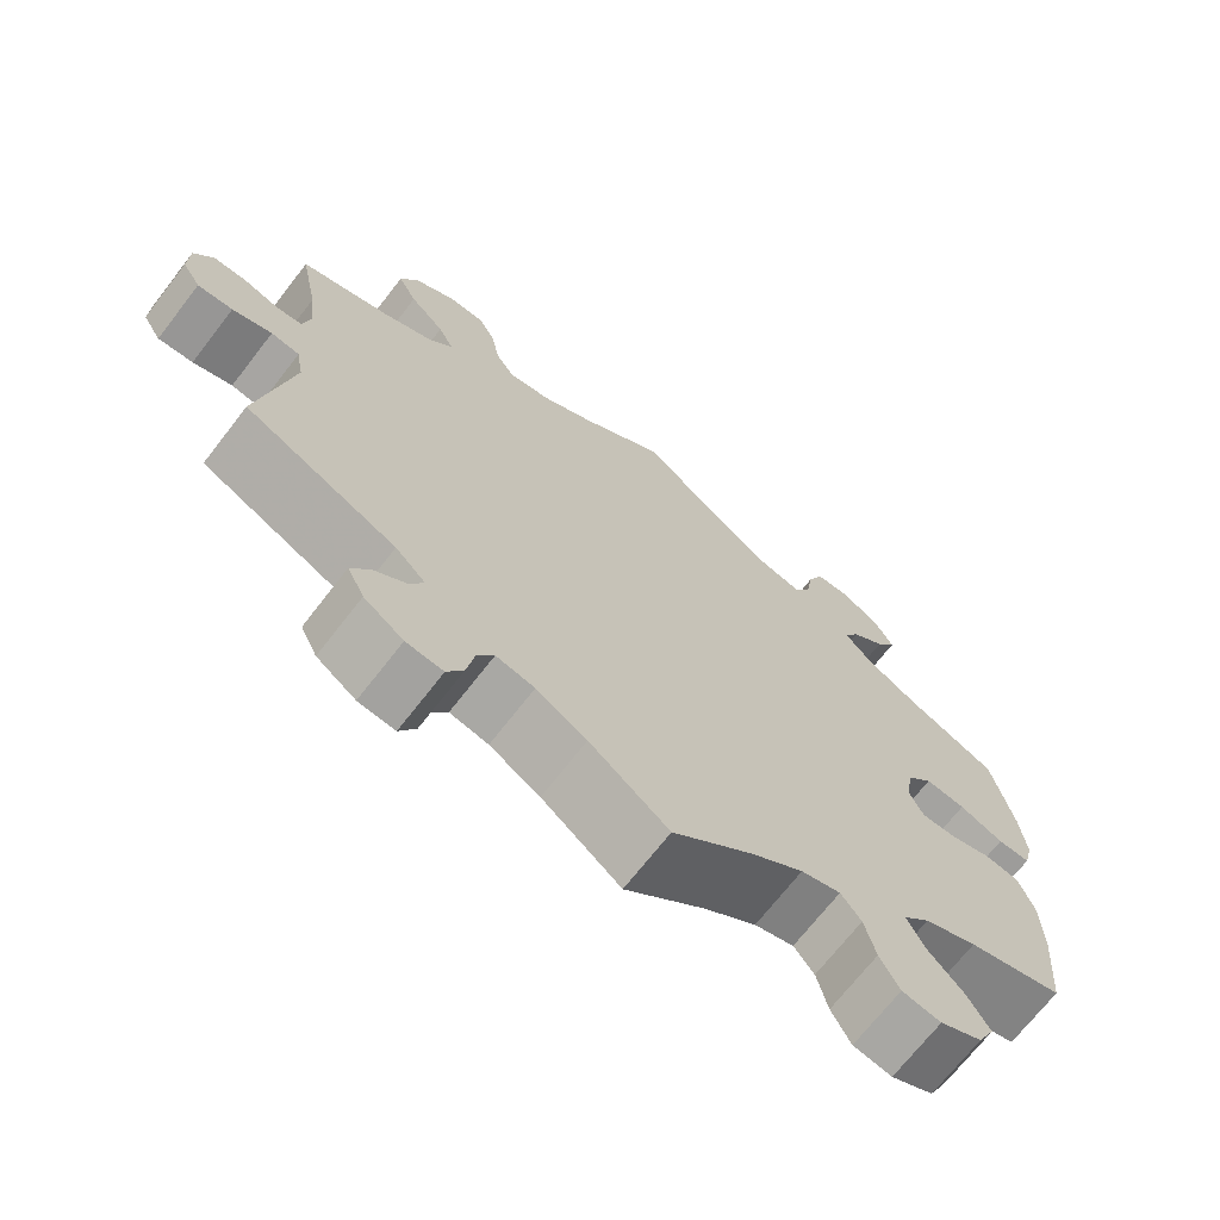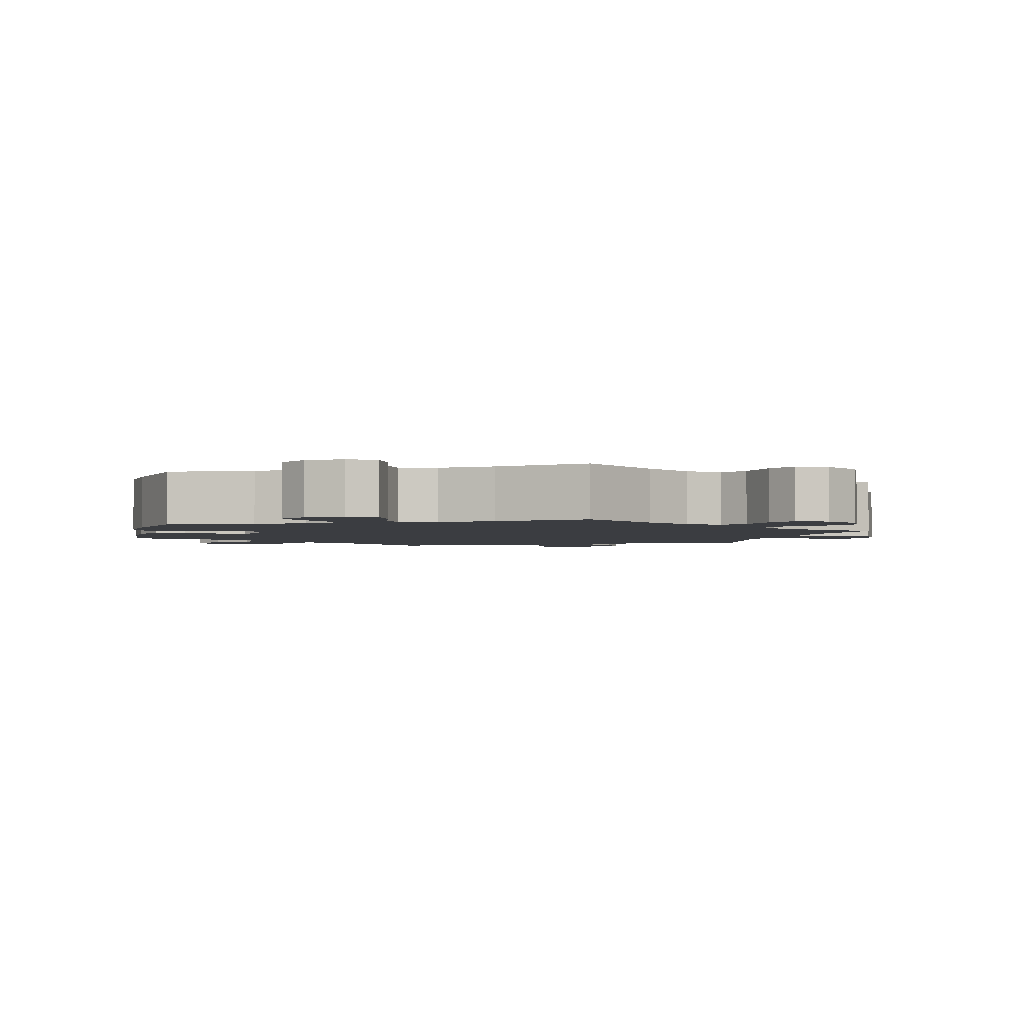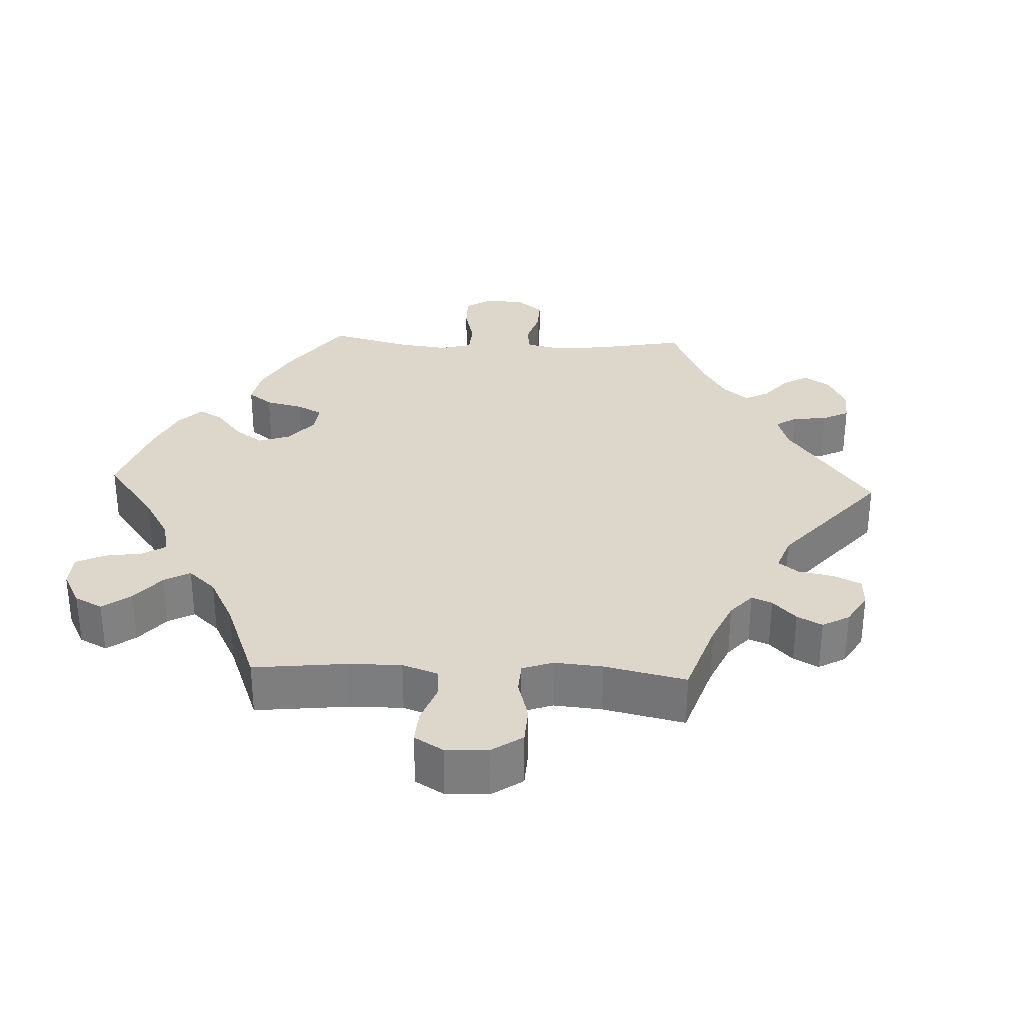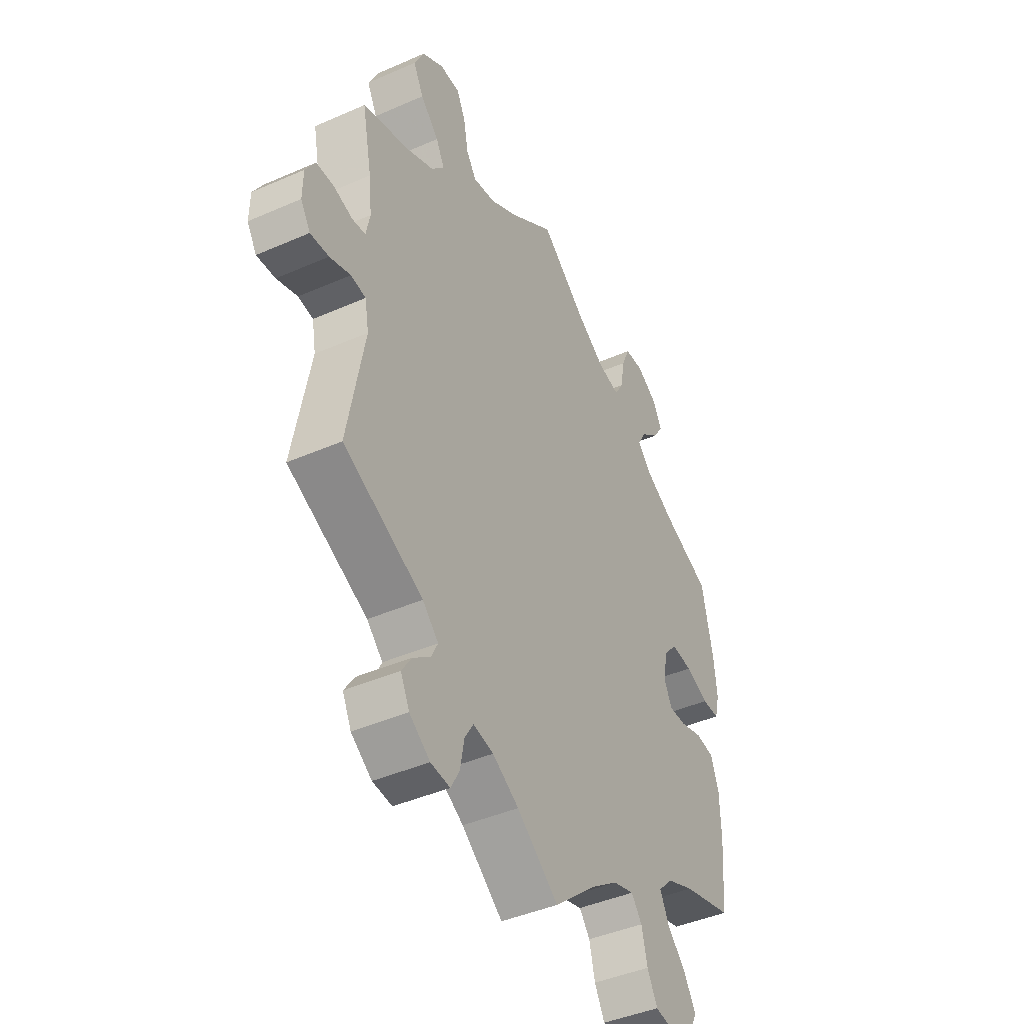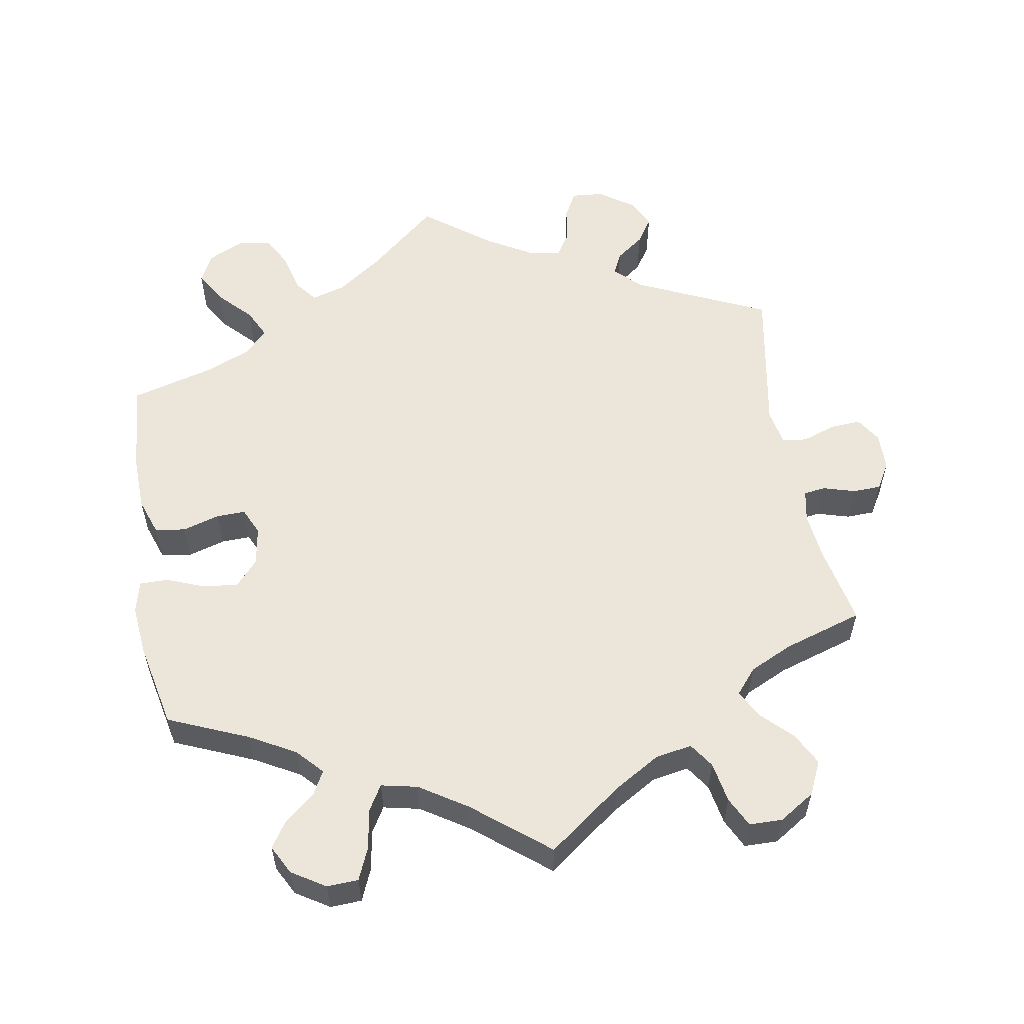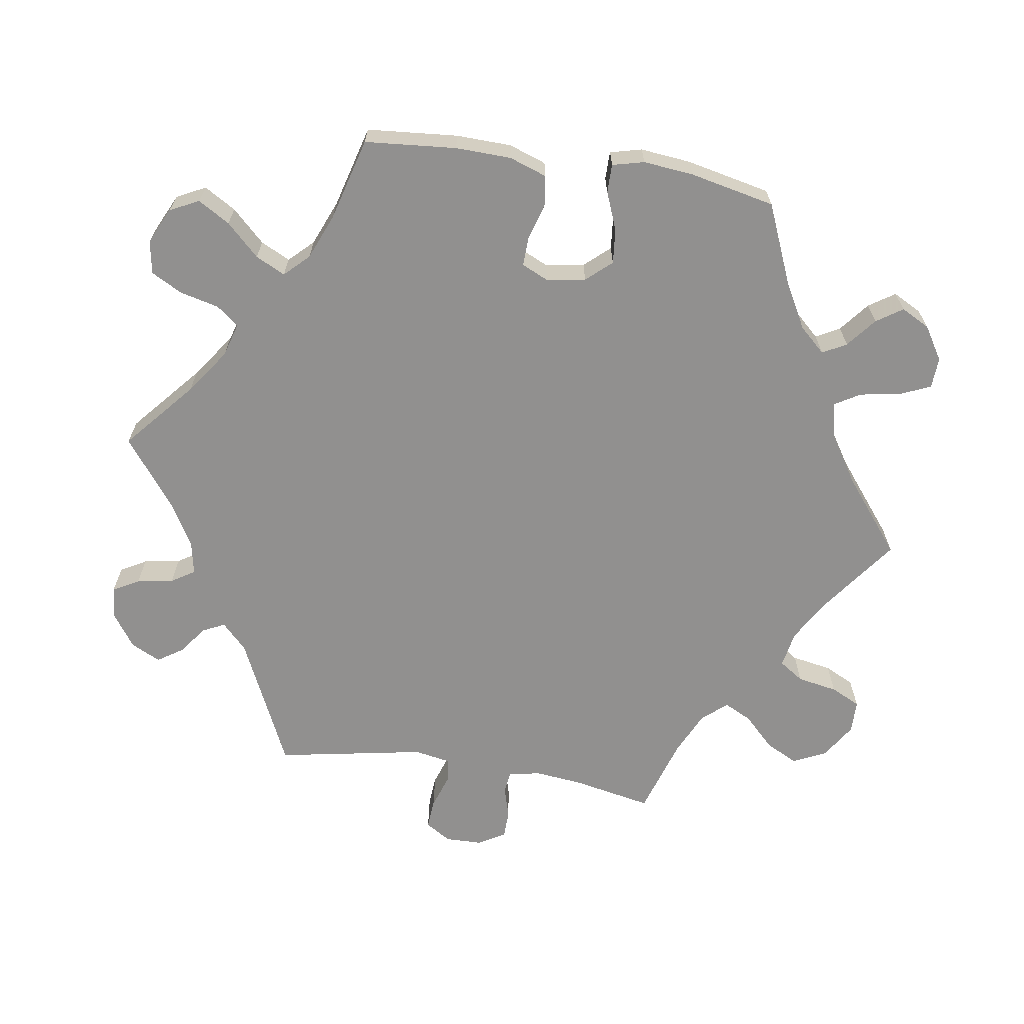
<metadata>
{"format":"obj","ext":"obj","renderer":"f3d","projection":"perspective","resolution":1024,"background":"white","views":[{"elev":-70.1,"azim":142.2,"up":"+Z"},{"elev":-2.6,"azim":-14.0,"up":"+Y"},{"elev":30.8,"azim":32.7,"up":"+Y"},{"elev":-43.1,"azim":117.5,"up":"+Z"},{"elev":56.4,"azim":-9.9,"up":"+Y"},{"elev":-65.7,"azim":-98.9,"up":"+Y"}]}
</metadata>
<code>
v 0.32 0.07 -0.373
v 0.284 0.07 -0.408
v 0.299 0.07 -0.439
v 0.338 0.07 -0.468
v 0.361 0.07 -0.503
v 0.341 0.07 -0.544
v 0.294 0.07 -0.577
v 0.25 0.07 -0.581
v 0.23 0.07 -0.545
v 0.221 0.07 -0.494
v 0.201 0.07 -0.462
v 0.155 0.07 -0.471
v 0.095 0.07 -0.506
v 0.001 0.07 -0.578
v -0.095 0.07 -0.495
v -0.157 0.07 -0.451
v -0.204 0.07 -0.437
v -0.228 0.07 -0.468
v -0.241 0.07 -0.522
v -0.264 0.07 -0.565
v -0.31 0.07 -0.573
v -0.36 0.07 -0.549
v -0.38 0.07 -0.509
v -0.354 0.07 -0.465
v -0.311 0.07 -0.42
v -0.291 0.07 -0.379
v -0.323 0.07 -0.346
v -0.386 0.07 -0.32
v -0.5 0.07 -0.289
v -0.511 0.07 -0.162
v -0.509 0.07 -0.085
v -0.491 0.07 -0.033
v -0.449 0.07 -0.027
v -0.398 0.07 -0.042
v -0.358 0.07 -0.043
v -0.341 0.07 -0.006
v -0.35 0.07 0.048
v -0.381 0.07 0.083
v -0.429 0.07 0.078
v -0.482 0.07 0.057
v -0.521 0.07 0.057
v -0.532 0.07 0.101
v -0.525 0.07 0.171
v -0.5 0.07 0.289
v -0.39 0.07 0.336
v -0.327 0.07 0.371
v -0.294 0.07 0.407
v -0.312 0.07 0.44
v -0.353 0.07 0.473
v -0.377 0.07 0.509
v -0.356 0.07 0.549
v -0.31 0.07 0.578
v -0.267 0.07 0.576
v -0.248 0.07 0.532
v -0.239 0.07 0.477
v -0.218 0.07 0.442
v -0.168 0.07 0.453
v -0.103 0.07 0.495
v 0 0.07 0.578
v 0.102 0.07 0.503
v 0.166 0.07 0.465
v 0.217 0.07 0.456
v 0.24 0.07 0.49
v 0.25 0.07 0.546
v 0.27 0.07 0.587
v 0.316 0.07 0.588
v 0.365 0.07 0.557
v 0.387 0.07 0.511
v 0.364 0.07 0.466
v 0.322 0.07 0.424
v 0.303 0.07 0.386
v 0.332 0.07 0.352
v 0.392 0.07 0.324
v 0.501 0.07 0.29
v 0.479 0.07 0.179
v 0.472 0.07 0.113
v 0.481 0.07 0.069
v 0.511 0.07 0.065
v 0.555 0.07 0.078
v 0.594 0.07 0.077
v 0.616 0.07 0.04
v 0.617 0.07 -0.012
v 0.595 0.07 -0.047
v 0.553 0.07 -0.044
v 0.506 0.07 -0.028
v 0.472 0.07 -0.033
v 0.463 0.07 -0.083
v 0.501 0.07 -0.289
v 0.32 0 -0.373
v 0.284 0 -0.408
v 0.299 0 -0.439
v 0.338 0 -0.468
v 0.361 0 -0.503
v 0.341 0 -0.544
v 0.294 0 -0.577
v 0.25 0 -0.581
v 0.23 0 -0.545
v 0.221 0 -0.494
v 0.201 0 -0.462
v 0.155 0 -0.471
v 0.095 0 -0.506
v 0.001 0 -0.578
v -0.095 0 -0.495
v -0.157 0 -0.451
v -0.204 0 -0.437
v -0.228 0 -0.468
v -0.241 0 -0.522
v -0.264 0 -0.565
v -0.31 0 -0.573
v -0.36 0 -0.549
v -0.38 0 -0.509
v -0.354 0 -0.465
v -0.311 0 -0.42
v -0.291 0 -0.379
v -0.323 0 -0.346
v -0.386 0 -0.32
v -0.5 0 -0.289
v -0.511 0 -0.162
v -0.509 0 -0.085
v -0.491 0 -0.033
v -0.449 0 -0.027
v -0.398 0 -0.042
v -0.358 0 -0.043
v -0.341 0 -0.006
v -0.35 0 0.048
v -0.381 0 0.083
v -0.429 0 0.078
v -0.482 0 0.057
v -0.521 0 0.057
v -0.532 0 0.101
v -0.525 0 0.171
v -0.5 0 0.289
v -0.39 0 0.336
v -0.327 0 0.371
v -0.294 0 0.407
v -0.312 0 0.44
v -0.353 0 0.473
v -0.377 0 0.509
v -0.356 0 0.549
v -0.31 0 0.578
v -0.267 0 0.576
v -0.248 0 0.532
v -0.239 0 0.477
v -0.218 0 0.442
v -0.168 0 0.453
v -0.103 0 0.495
v 0 0 0.578
v 0.102 0 0.503
v 0.166 0 0.465
v 0.217 0 0.456
v 0.24 0 0.49
v 0.25 0 0.546
v 0.27 0 0.587
v 0.316 0 0.588
v 0.365 0 0.557
v 0.387 0 0.511
v 0.364 0 0.466
v 0.322 0 0.424
v 0.303 0 0.386
v 0.332 0 0.352
v 0.392 0 0.324
v 0.501 0 0.29
v 0.479 0 0.179
v 0.472 0 0.113
v 0.481 0 0.069
v 0.511 0 0.065
v 0.555 0 0.078
v 0.594 0 0.077
v 0.616 0 0.04
v 0.617 0 -0.012
v 0.595 0 -0.047
v 0.553 0 -0.044
v 0.506 0 -0.028
v 0.472 0 -0.033
v 0.463 0 -0.083
v 0.501 0 -0.289
f 87 88 1
f 86 87 1 2
f 82 83 84 85
f 80 81 82 85
f 78 79 80 85
f 77 78 85 86
f 76 77 86 2
f 73 74 75
f 72 73 75 76
f 71 72 76 2
f 67 68 69 70
f 67 70 71
f 66 67 71
f 63 64 65 66
f 62 63 66 71
f 61 62 71 2
f 58 59 60
f 57 58 60 61
f 56 57 61 2
f 52 53 54 55
f 48 49 50 51
f 47 48 51 52
f 42 43 44 45
f 42 45 46
f 39 40 41 42
f 38 39 42 46
f 37 38 46 47
f 31 32 33 34
f 31 34 35
f 28 29 30 31
f 27 28 31 35
f 26 27 35 36
f 22 23 24 25
f 22 25 26
f 21 22 26
f 18 19 20 21
f 17 18 21 26
f 16 17 26 36
f 13 14 15
f 12 13 15 16
f 11 12 16 36
f 7 8 9 10
f 7 10 11
f 6 7 11
f 3 4 5 6
f 47 52 55 56
f 36 37 47 56
f 6 11 36 56
f 2 3 6 56
f 89 176 175
f 90 89 175 174
f 173 172 171 170
f 173 170 169 168
f 173 168 167 166
f 174 173 166 165
f 90 174 165 164
f 163 162 161
f 164 163 161 160
f 90 164 160 159
f 158 157 156 155
f 159 158 155
f 159 155 154
f 154 153 152 151
f 159 154 151 150
f 90 159 150 149
f 148 147 146
f 149 148 146 145
f 90 149 145 144
f 143 142 141 140
f 139 138 137 136
f 140 139 136 135
f 133 132 131 130
f 134 133 130
f 130 129 128 127
f 134 130 127 126
f 135 134 126 125
f 122 121 120 119
f 123 122 119
f 119 118 117 116
f 123 119 116 115
f 124 123 115 114
f 113 112 111 110
f 114 113 110
f 114 110 109
f 109 108 107 106
f 114 109 106 105
f 124 114 105 104
f 103 102 101
f 104 103 101 100
f 124 104 100 99
f 98 97 96 95
f 99 98 95
f 99 95 94
f 94 93 92 91
f 144 143 140 135
f 144 135 125 124
f 144 124 99 94
f 144 94 91 90
f 1 89 90 2
f 2 90 91 3
f 3 91 92 4
f 4 92 93 5
f 5 93 94 6
f 6 94 95 7
f 7 95 96 8
f 8 96 97 9
f 9 97 98 10
f 10 98 99 11
f 11 99 100 12
f 12 100 101 13
f 13 101 102 14
f 14 102 103 15
f 15 103 104 16
f 16 104 105 17
f 17 105 106 18
f 18 106 107 19
f 19 107 108 20
f 20 108 109 21
f 21 109 110 22
f 22 110 111 23
f 23 111 112 24
f 24 112 113 25
f 25 113 114 26
f 26 114 115 27
f 27 115 116 28
f 28 116 117 29
f 29 117 118 30
f 30 118 119 31
f 31 119 120 32
f 32 120 121 33
f 33 121 122 34
f 34 122 123 35
f 35 123 124 36
f 36 124 125 37
f 37 125 126 38
f 38 126 127 39
f 39 127 128 40
f 40 128 129 41
f 41 129 130 42
f 42 130 131 43
f 43 131 132 44
f 44 132 133 45
f 45 133 134 46
f 46 134 135 47
f 47 135 136 48
f 48 136 137 49
f 49 137 138 50
f 50 138 139 51
f 51 139 140 52
f 52 140 141 53
f 53 141 142 54
f 54 142 143 55
f 55 143 144 56
f 56 144 145 57
f 57 145 146 58
f 58 146 147 59
f 59 147 148 60
f 60 148 149 61
f 61 149 150 62
f 62 150 151 63
f 63 151 152 64
f 64 152 153 65
f 65 153 154 66
f 66 154 155 67
f 67 155 156 68
f 68 156 157 69
f 69 157 158 70
f 70 158 159 71
f 71 159 160 72
f 72 160 161 73
f 73 161 162 74
f 74 162 163 75
f 75 163 164 76
f 76 164 165 77
f 77 165 166 78
f 78 166 167 79
f 79 167 168 80
f 80 168 169 81
f 81 169 170 82
f 82 170 171 83
f 83 171 172 84
f 84 172 173 85
f 85 173 174 86
f 86 174 175 87
f 87 175 176 88
f 88 176 89 1

</code>
